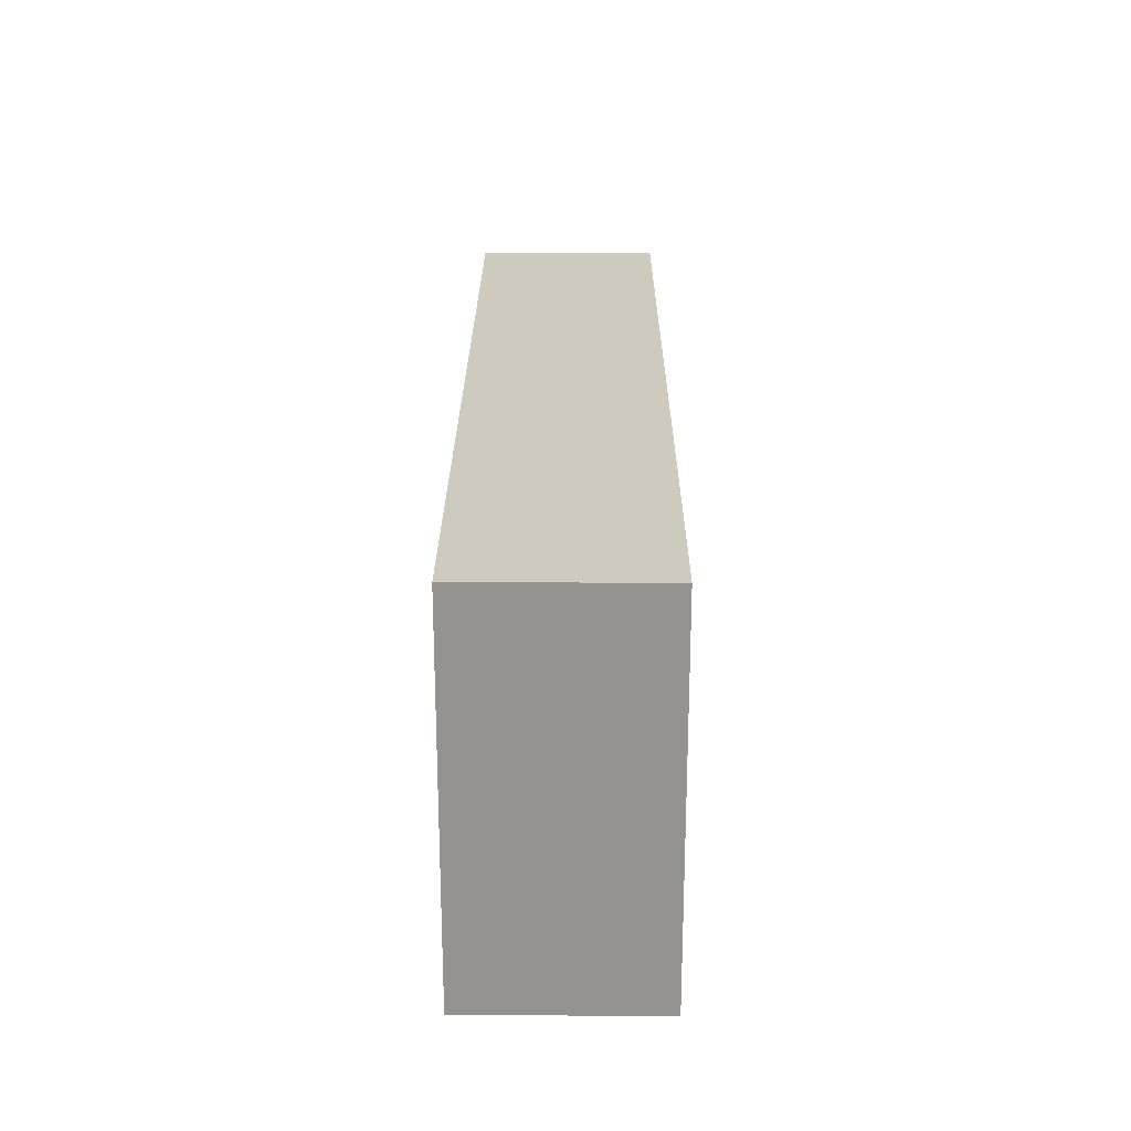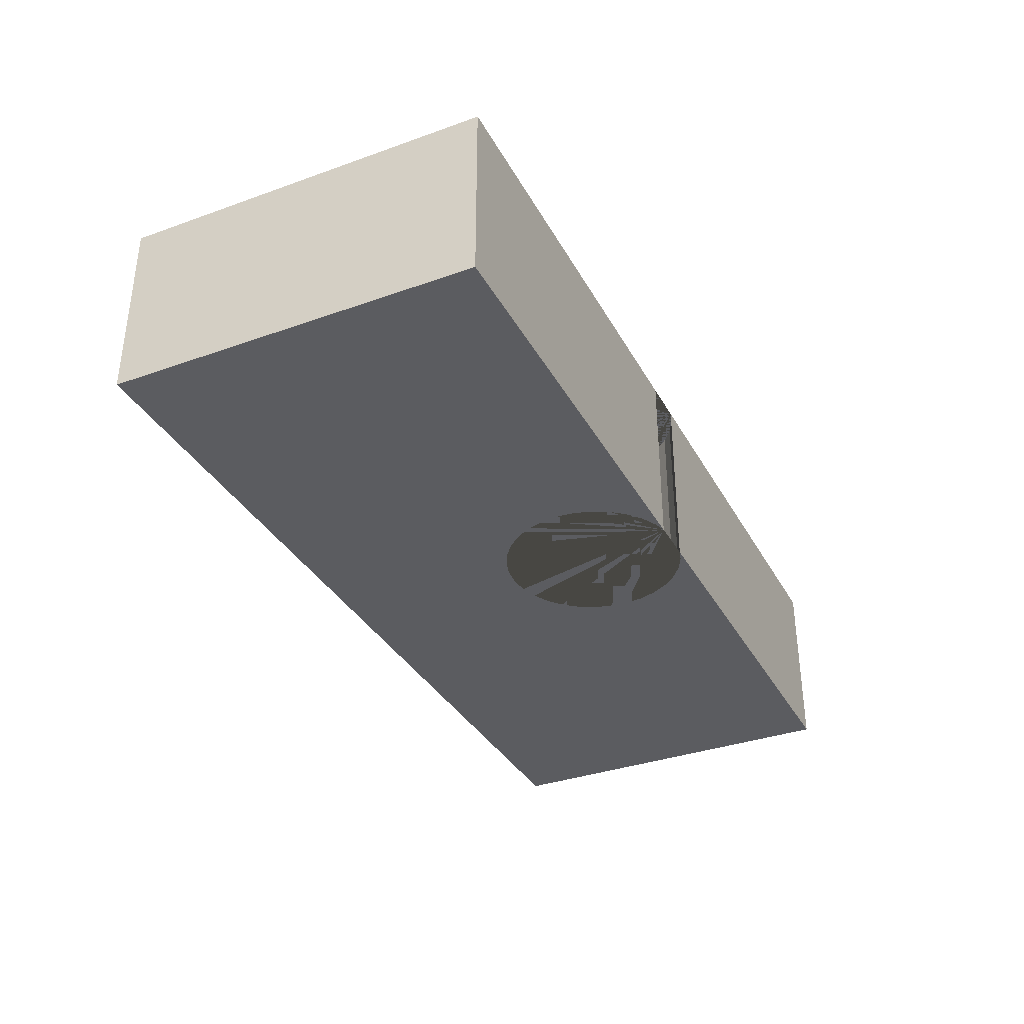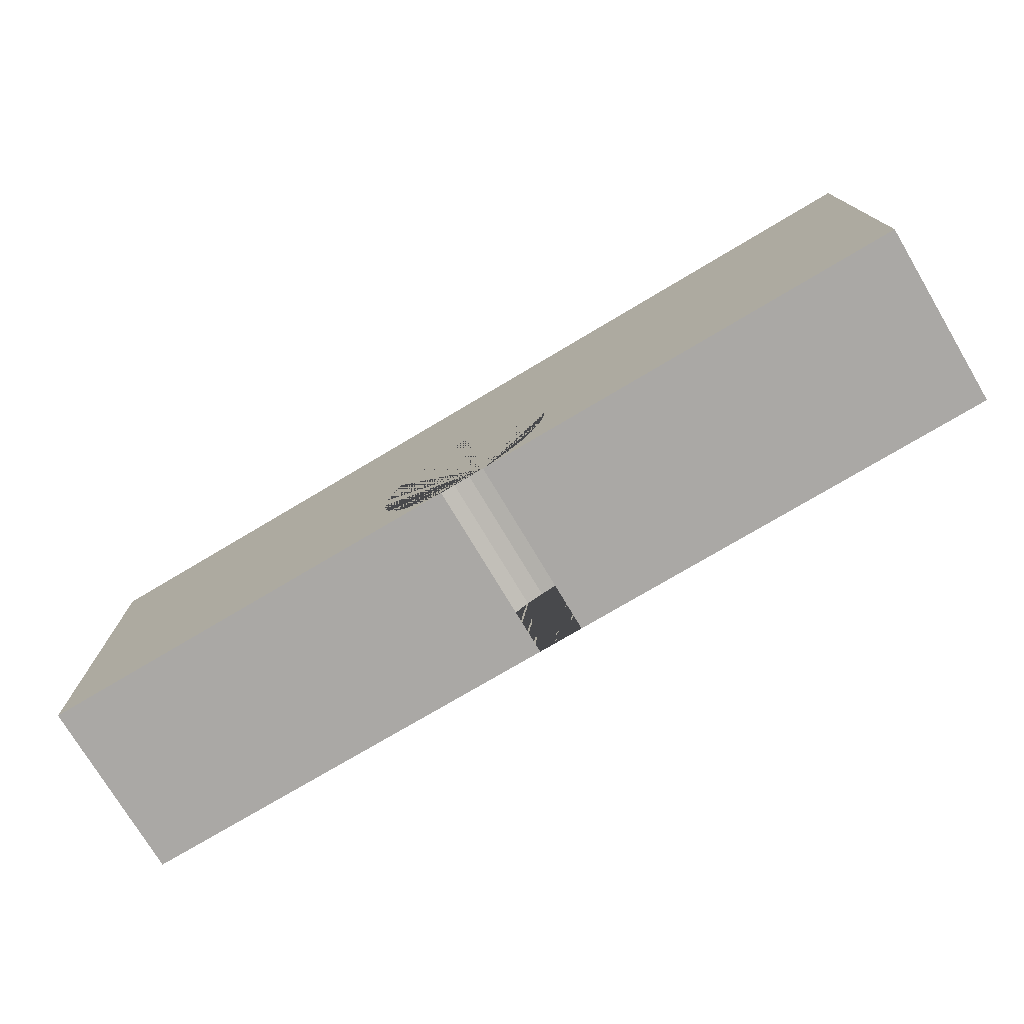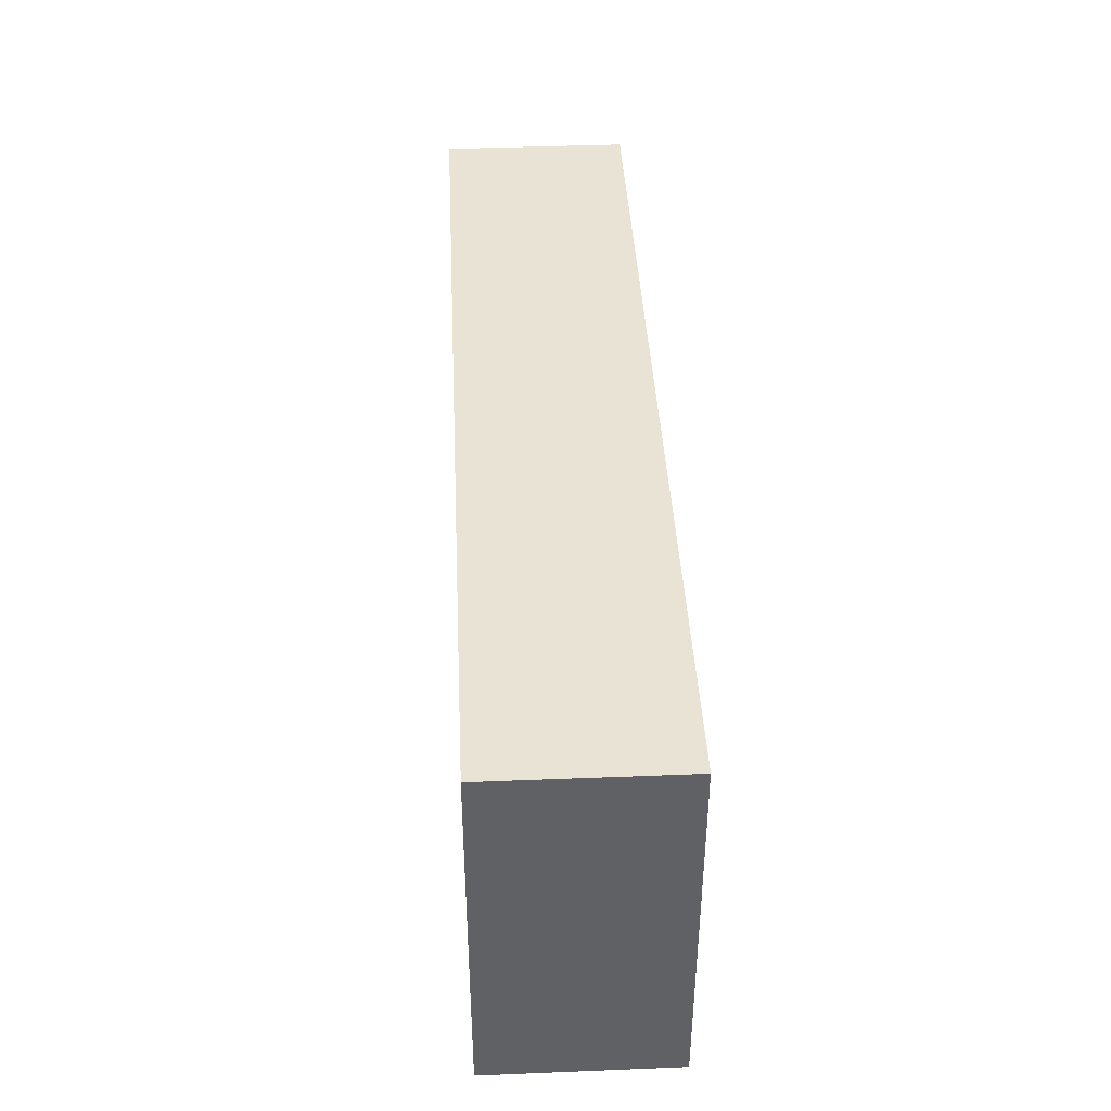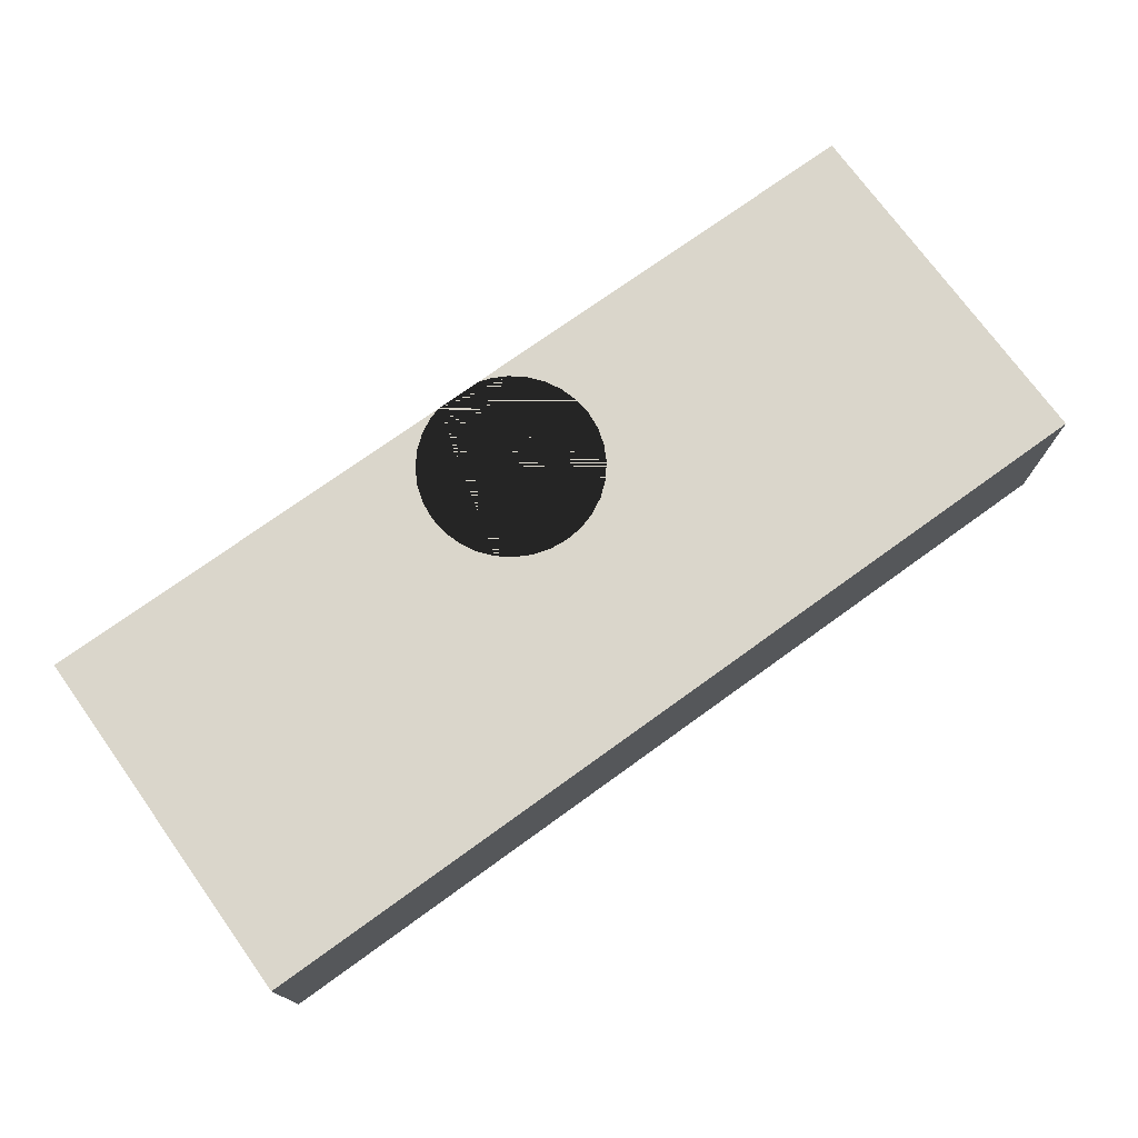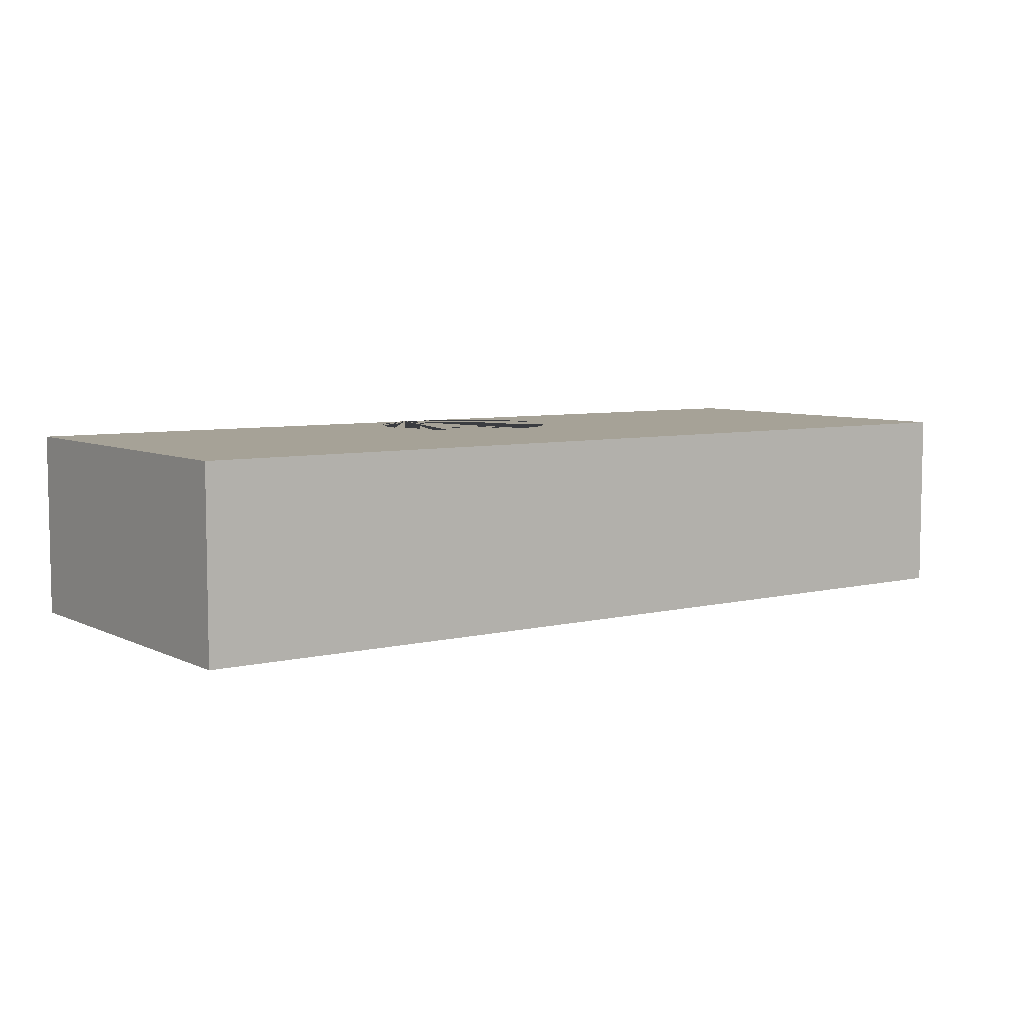
<metadata>
{"format":"obj","ext":"obj","renderer":"f3d","projection":"perspective","resolution":1024,"background":"white","views":[{"elev":23.2,"azim":90.3,"up":"+Y"},{"elev":-34.9,"azim":-64.6,"up":"+Z"},{"elev":-75.2,"azim":30.8,"up":"+Y"},{"elev":41.1,"azim":-92.8,"up":"+Y"},{"elev":74.0,"azim":144.2,"up":"+Z"},{"elev":6.5,"azim":144.2,"up":"+Z"}]}
</metadata>
<code>
o Cube
v 5 2 -1
v 5 -2 -1
v 5 2 1
v 5 -2 1
v -5 2 -1
v -5 -2 -1
v -5 2 1
v -5 -2 1
v 0.1951 -0.05535 1
v 0.5556 -0.2047 1
v 0.3827 -0.1123 1
v -0.9808 -1.231 1
v -1 -1.036 1
v -0.9808 -0.841 1
v -0.8315 -1.592 1
v -0.9239 -1.419 1
v -0.9239 -0.6535 1
v -0.8315 -0.4806 1
v -0.3827 -1.96 1
v -0.3827 -0.1123 1
v -0.2509 -2 1
v -0.5556 -1.868 1
v -0.7071 -1.743 1
v -0.7071 -0.329 1
v -0.5556 -0.2047 1
v 0 -0.03614 1
v 0.3827 -1.96 1
v 1 -1.036 1
v 0.9808 -1.231 1
v 0.9808 -0.841 1
v 0.8315 -1.592 1
v 0.9239 -1.419 1
v 0.9239 -0.6535 1
v 0.8315 -0.4806 1
v 0.2509 -2 1
v 0.5556 -1.868 1
v 0.7071 -1.743 1
v 0.7071 -0.329 1
v -0.1951 -0.05535 1
v -0.2509 -2 -1
v 0.2509 -2 -1
v -0.5556 -0.2047 -1
v -0.1951 -0.05535 -1
v -0.3827 -0.1123 -1
v -1 -1.036 -1
v -0.9808 -1.231 -1
v -0.9808 -0.841 -1
v -0.8315 -1.592 -1
v -0.9239 -1.419 -1
v -0.9239 -0.6535 -1
v -0.8315 -0.4806 -1
v -0.3827 -1.96 -1
v 0 -0.03614 -1
v -0.5556 -1.868 -1
v -0.7071 -1.743 -1
v -0.7071 -0.329 -1
v 0.3827 -0.1123 -1
v 0.3827 -1.96 -1
v 1 -1.036 -1
v 0.9808 -1.231 -1
v 0.9808 -0.841 -1
v 0.8315 -1.592 -1
v 0.9239 -1.419 -1
v 0.9239 -0.6535 -1
v 0.8315 -0.4806 -1
v 0.5556 -1.868 -1
v 0.7071 -1.743 -1
v 0.7071 -0.329 -1
v 0.5556 -0.2047 -1
v 0.1951 -0.05535 -1
f 1 5 7 3
f 35 4 3 7 8 21 19 22 23 15 16 12 13 14 17 18 24 25 20 39 26 9 11 10 38 34 33 30 28 29 32 31 37 36 27
f 8 7 5 6
f 41 2 4 35
f 8 6 40 21
f 2 1 3 4
f 40 6 5 1 2 41 58 66 67 62 63 60 59 61 64 65 68 69 57 70 53 43 44 42 56 51 50 47 45 46 49 48 55 54 52
f 9 26 53 70
f 11 9 70 57
f 11 57 69 10
f 10 69 68 38
f 38 68 65 34
f 34 65 64 33
f 33 64 61 30
f 30 61 59 28
f 28 59 60 29
f 29 60 63 32
f 32 63 62 31
f 31 62 67 37
f 37 67 66 36
f 36 66 58 27
f 35 27 58 41
f 52 19 21 40
f 22 19 52 54
f 23 22 54 55
f 15 23 55 48
f 16 15 48 49
f 12 16 49 46
f 13 12 46 45
f 14 13 45 47
f 17 14 47 50
f 18 17 50 51
f 24 18 51 56
f 42 25 24 56
f 20 25 42 44
f 39 20 44 43
f 26 39 43 53

</code>
